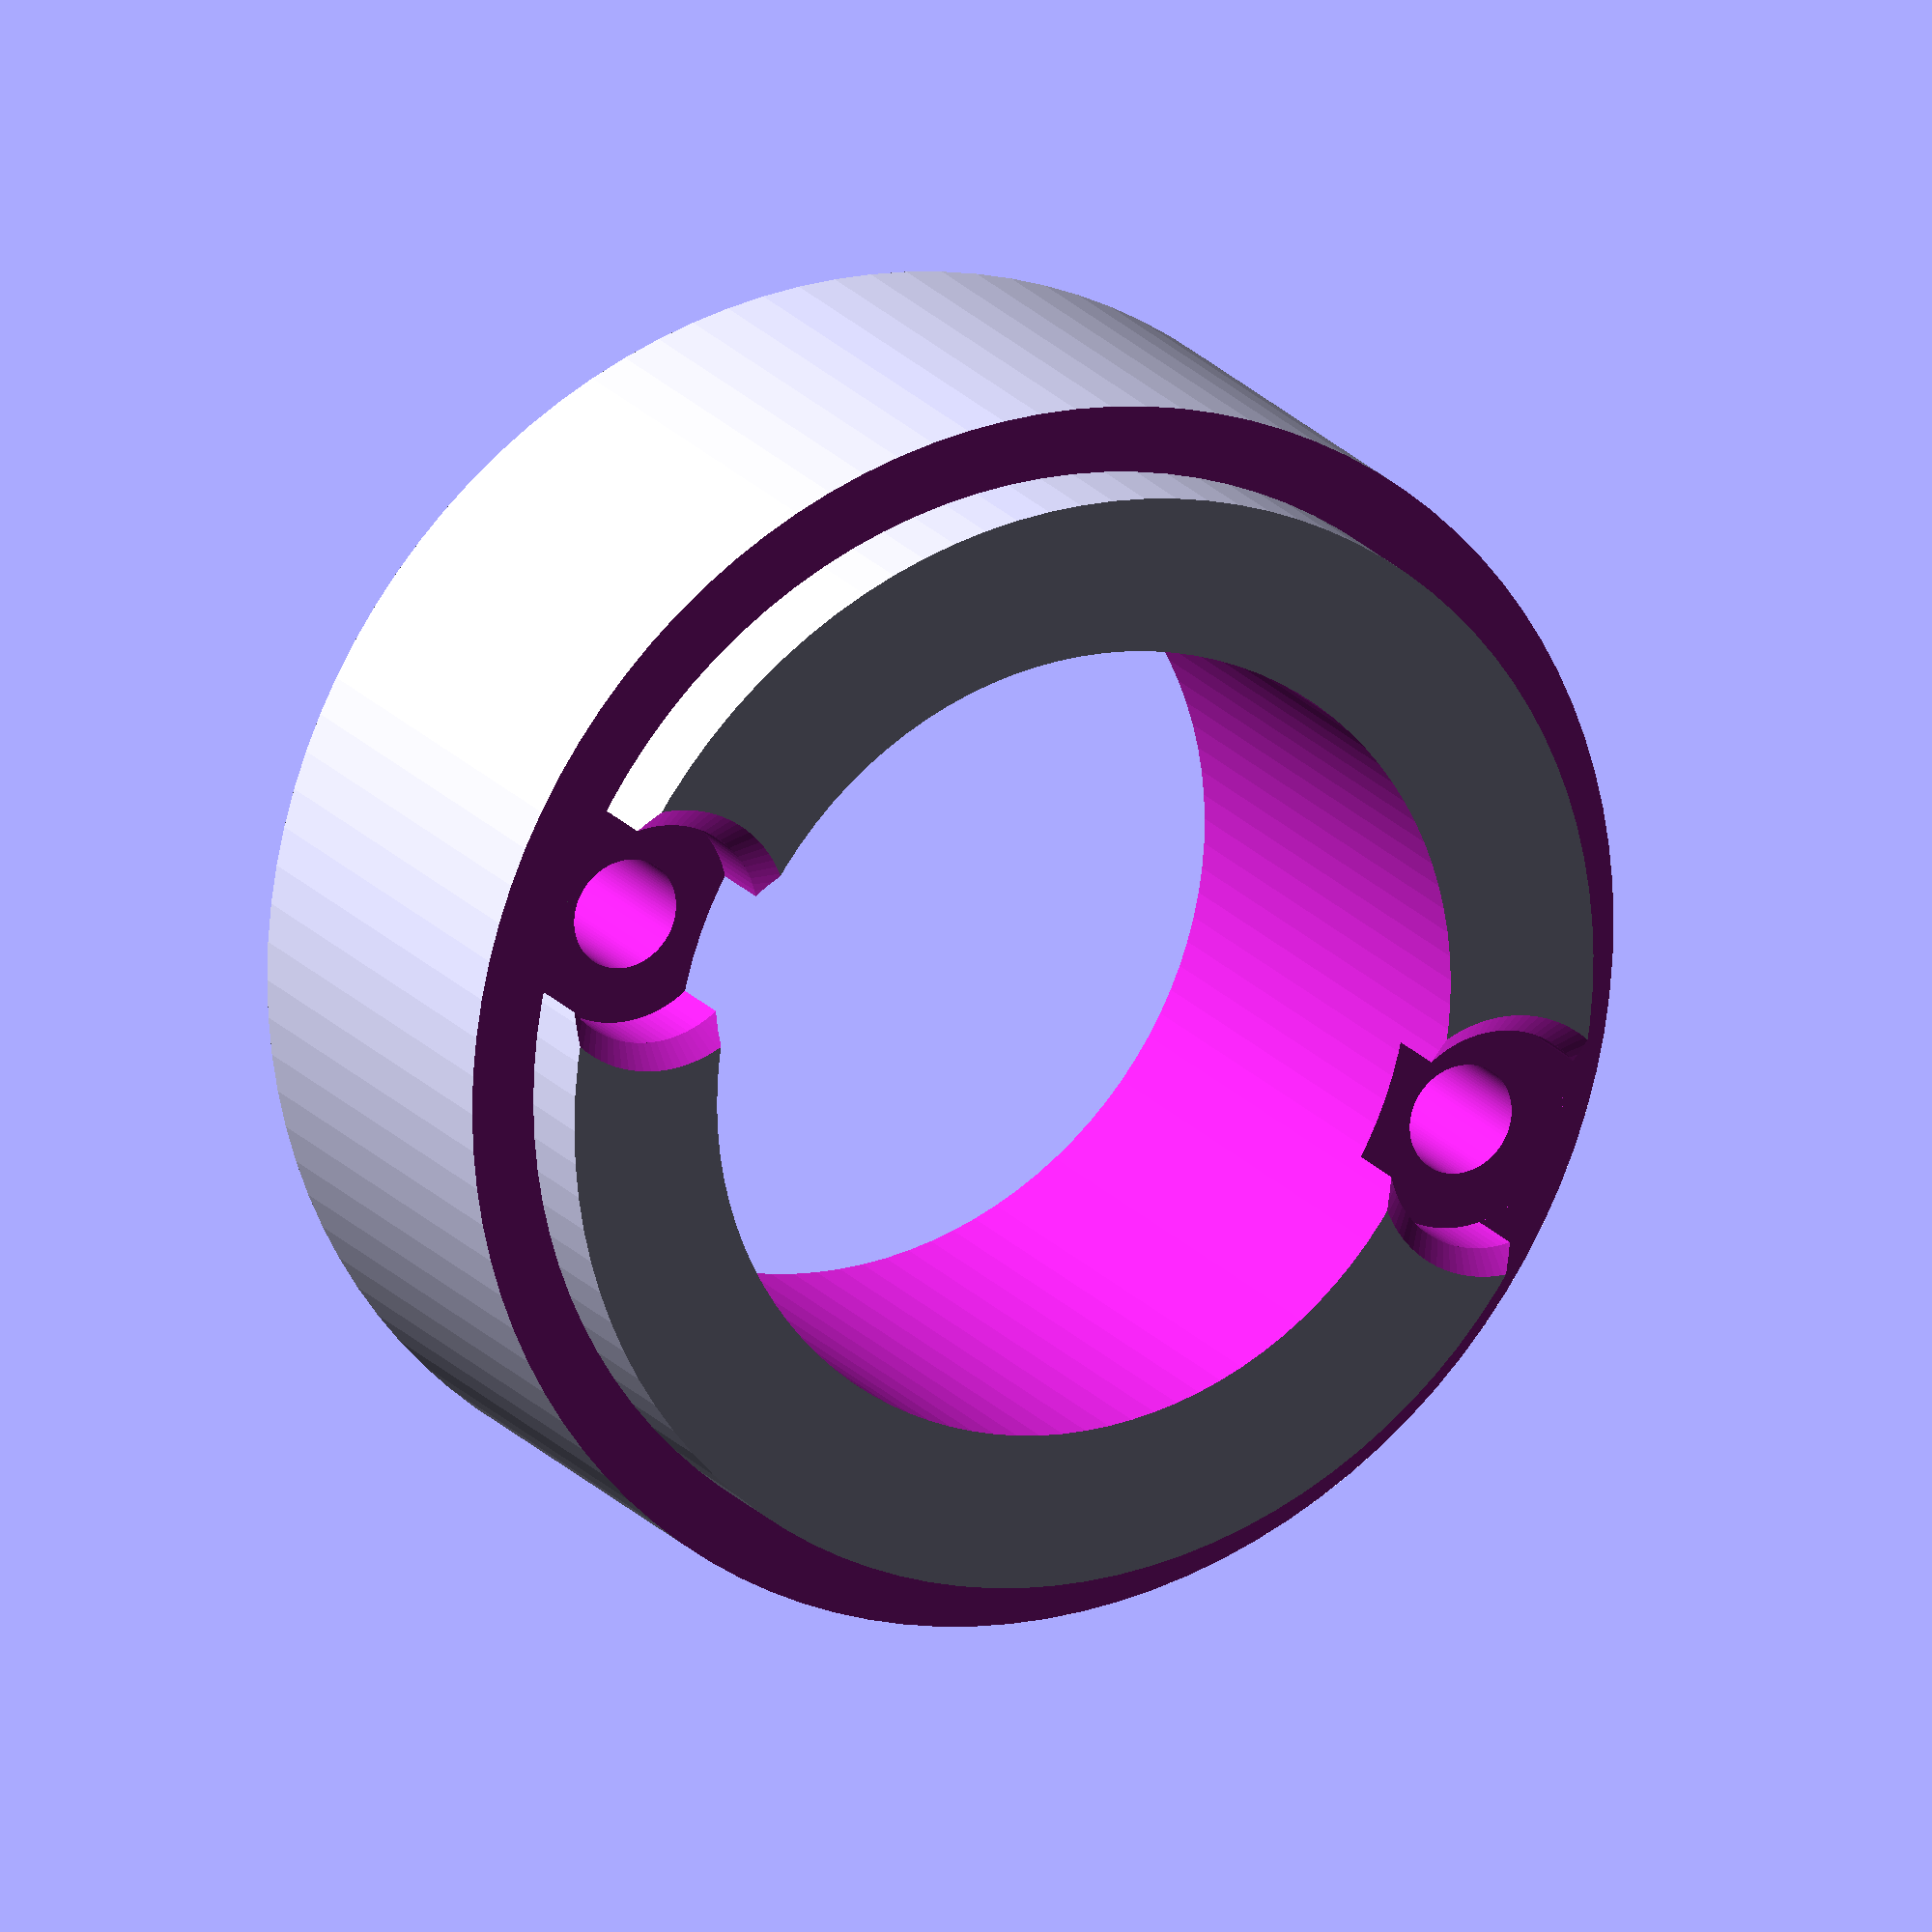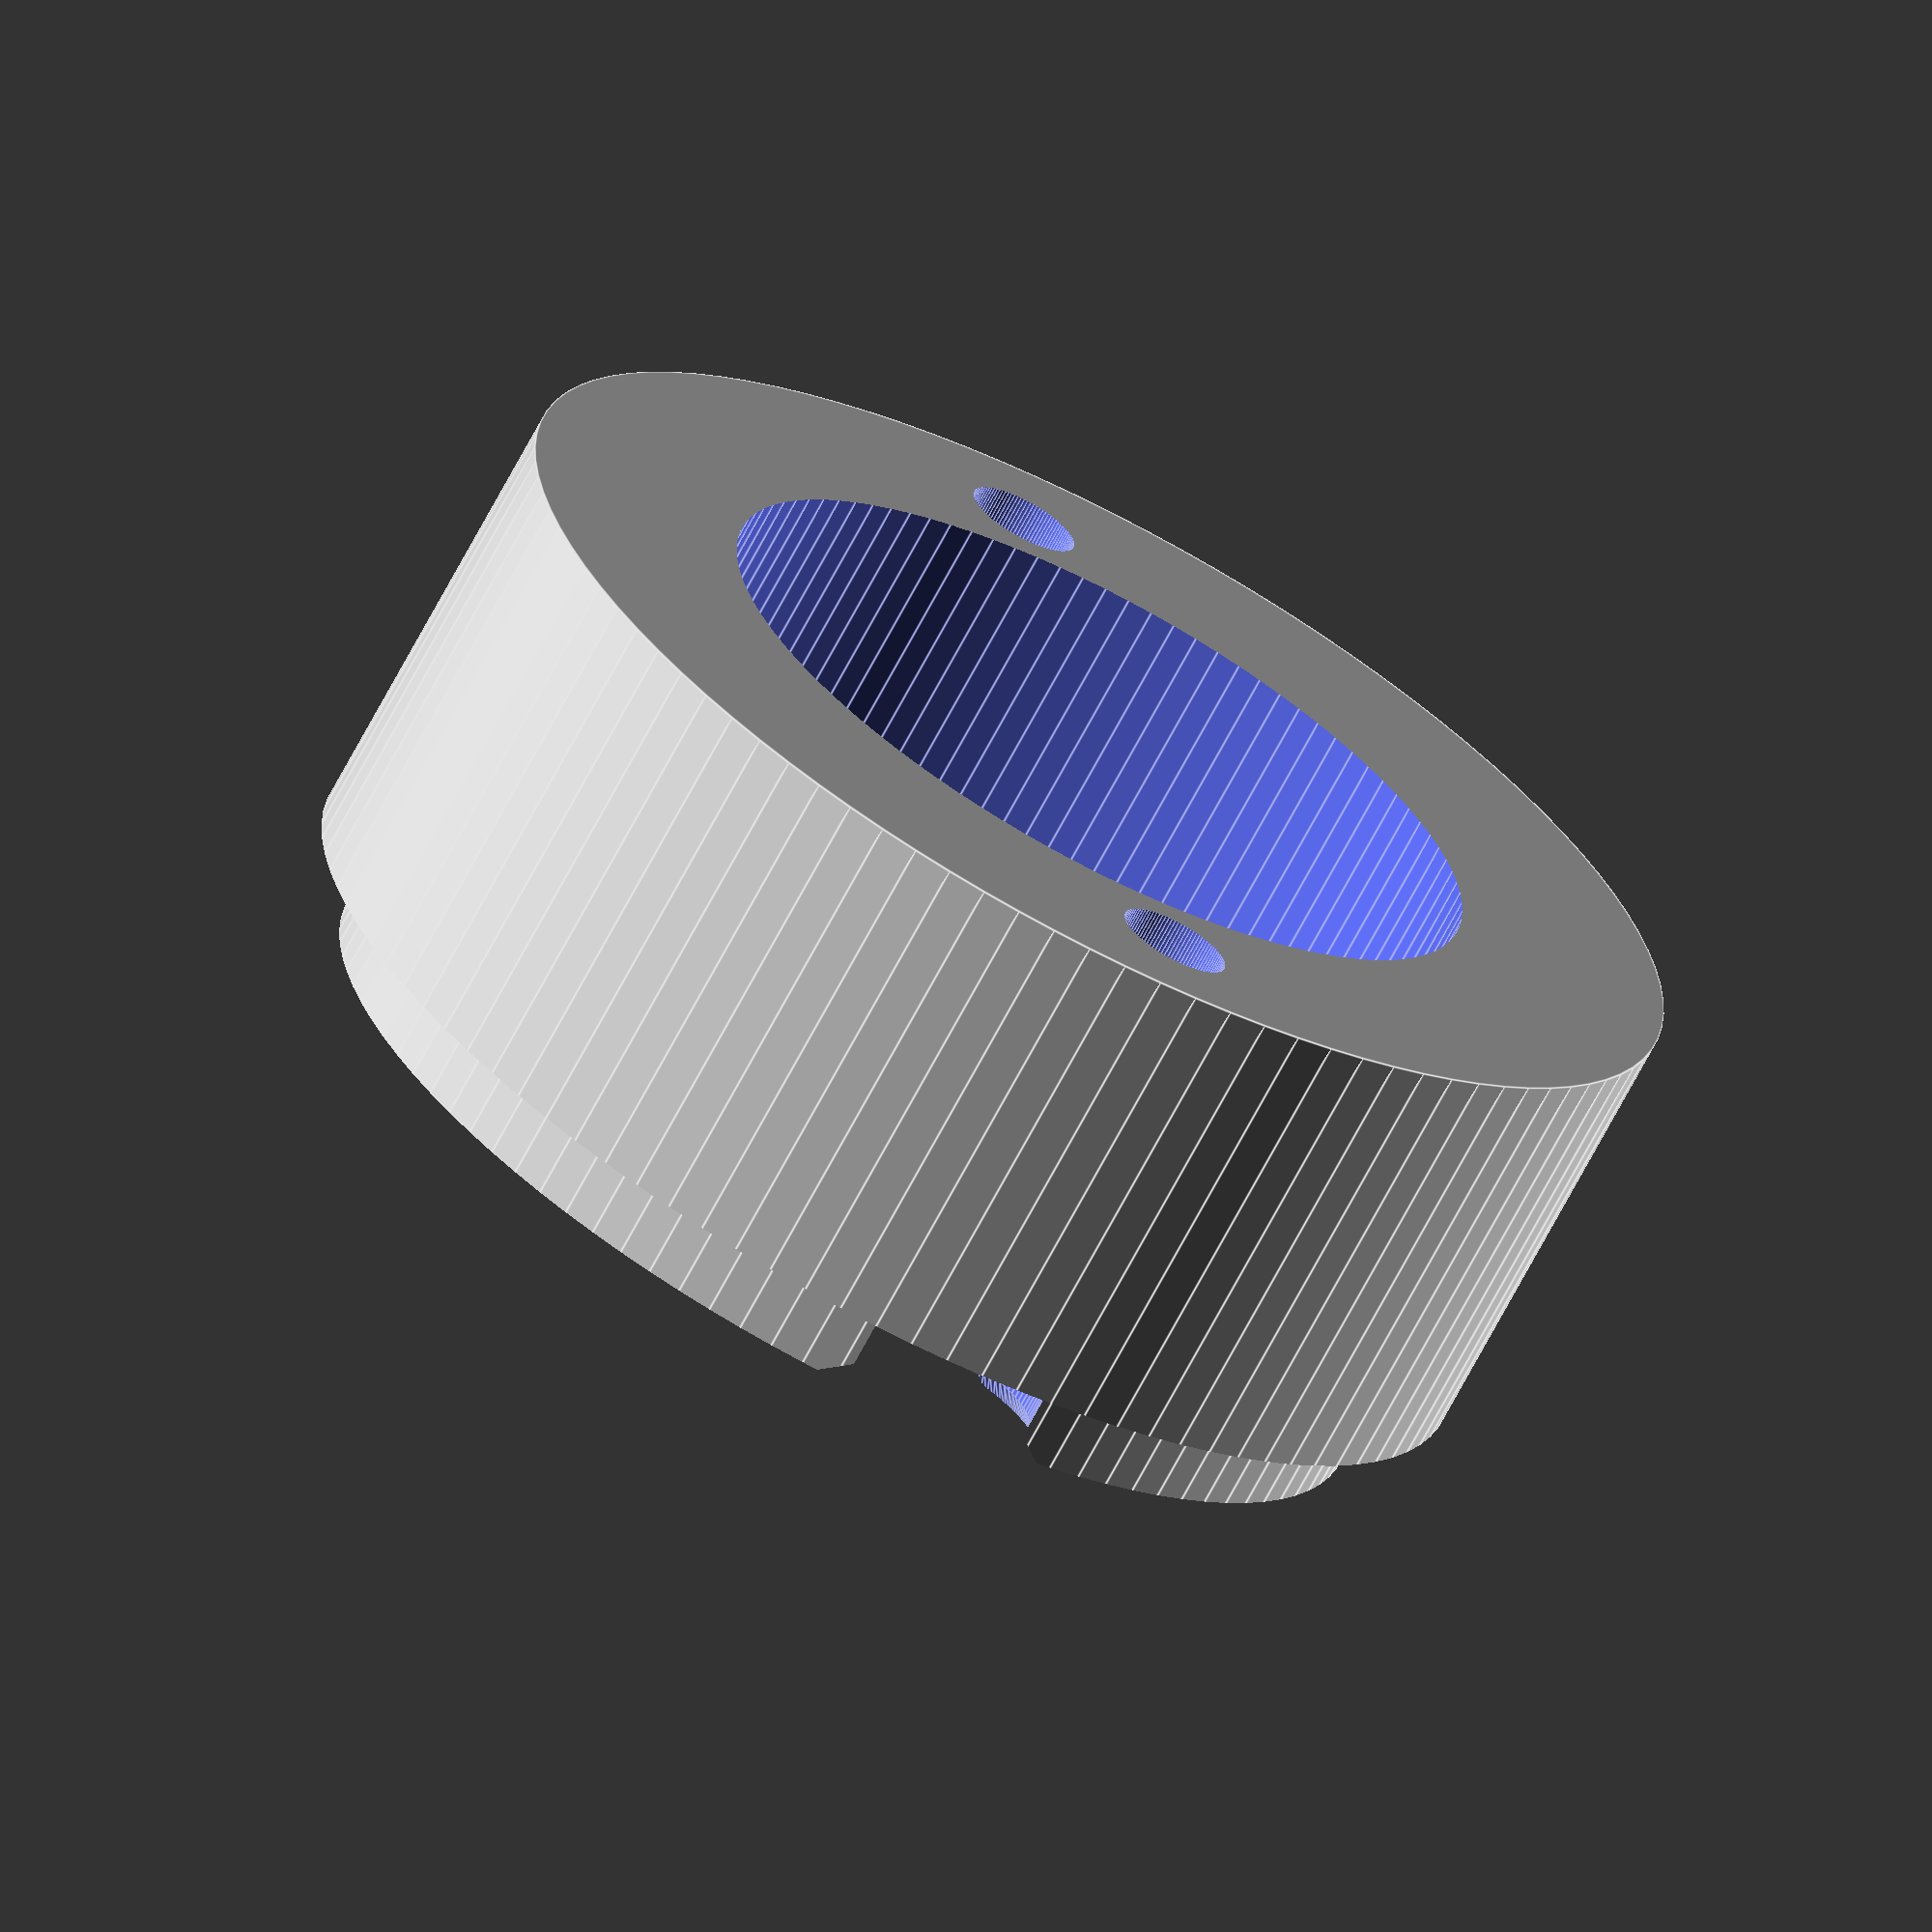
<openscad>
$fn = 100;

outer_diameter = 56;
inner_diameter = 50;

spacer_height = 20;
inner_height = 4;

screw_inner_diameter = 5;
screw_offset = 22;
screw_outer_diameter = 10;

inner_hole_diameter = 36;

difference () {
  translate ([0,0,-spacer_height]) {
    difference() {
      // Main block
      cylinder(spacer_height + inner_height,outer_diameter/2,outer_diameter/2);
      // Remove as much as possible on the inside
      translate([0,0,-1]) cylinder(spacer_height + inner_height + 2, inner_hole_diameter/2,inner_hole_diameter/2);
      // Holes for screws
      translate([-screw_offset,0,-1]) cylinder(spacer_height + inner_height + 2, screw_inner_diameter/2,screw_inner_diameter/2);
      translate([+screw_offset,0,-1]) cylinder(spacer_height + inner_height + 2, screw_inner_diameter/2,screw_inner_diameter/2);
    }
  }
  // Inner ring
  difference() {
    cylinder(inner_height + 1, outer_diameter/2+1, outer_diameter/2+1);
    cylinder(inner_height + 1, inner_diameter/2, inner_diameter/2);
  }
  // Space for screw holes
  translate([-screw_offset,0,0]) cylinder(inner_height + 1, screw_outer_diameter/2, screw_outer_diameter/2);
  translate([+screw_offset,0,0]) cylinder(inner_height + 1, screw_outer_diameter/2, screw_outer_diameter/2);
  translate([-screw_offset,0,inner_height-1]) cylinder(2, screw_outer_diameter/2, screw_outer_diameter/2+2);
  translate([+screw_offset,0,inner_height-1]) cylinder(2, screw_outer_diameter/2, screw_outer_diameter/2+2);
}

</openscad>
<views>
elev=160.7 azim=21.3 roll=206.7 proj=o view=wireframe
elev=69.5 azim=99.8 roll=152.1 proj=o view=edges
</views>
